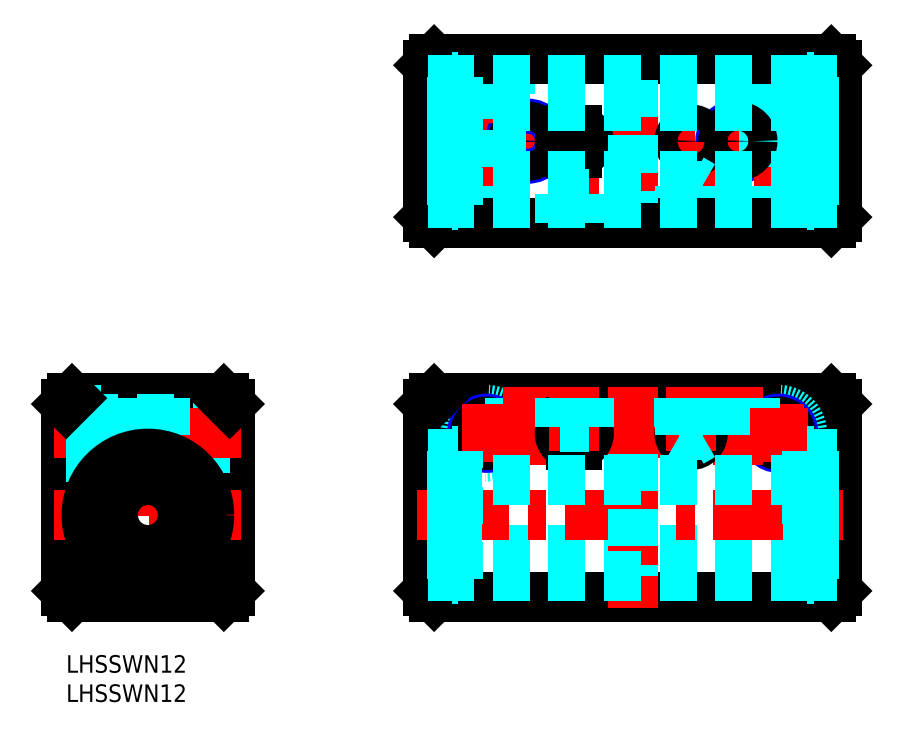
<metadata>
{"format":"dxf","ext":"dxf","renderer":"ezdxf+matplotlib","layout":"modelspace","background":"white","min_lineweight":24,"dpi":150}
</metadata>
<code>
0
SECTION
2
ENTITIES
0
INSERT
8
MSM_CONTINUOUS
2
*U15
10
0
20
0
30
0
0
INSERT
8
MSM_CONTINUOUS
2
*U16
10
0
20
0
30
0
0
LINE
8
0
10
0
20
43
30
0
11
0
21
11
31
0
0
LINE
8
0
10
28
20
43
30
0
11
28
21
11
31
0
0
LINE
8
MSM_CENTER
10
14
20
46
30
0
11
14
21
8
31
0
0
LINE
8
0
10
27
20
10
30
0
11
1
21
10
31
0
0
LINE
8
0
10
28
20
11
30
0
11
27
21
10
31
0
0
LINE
8
0
10
0
20
11
30
0
11
1
21
10
31
0
0
LINE
8
0
10
27
20
44
30
0
11
1
21
44
31
0
0
LINE
8
MSM_DASHED
10
28
20
40.5
30
0
11
6
21
40.5
31
0
0
LINE
8
MSM_DASHED
10
28
20
40
30
0
11
6
21
40
31
0
0
LINE
8
MSM_DASHED
10
28
20
35.5
30
0
11
6
21
35.5
31
0
0
LINE
8
MSM_DASHED
10
28
20
36
30
0
11
6
21
36
31
0
0
LINE
8
MSM_CENTER
10
30
20
38
30
0
11
-2
21
38
31
0
0
LINE
8
MSM_CENTER
10
30
20
24
30
0
11
-2
21
24
31
0
0
LINE
8
0
10
27
20
44
30
0
11
28
21
43
31
0
0
LINE
8
MSM_DASHED
10
17
20
44
30
0
11
17
21
34.06
31
0
0
LINE
8
MSM_DASHED
10
11
20
44
30
0
11
11
21
34.06
31
0
0
LINE
8
MSM_DASHED
10
11.5
20
44
30
0
11
11.5
21
34.2
31
0
0
LINE
8
MSM_DASHED
10
16.5
20
44
30
0
11
16.5
21
34.2
31
0
0
LINE
8
MSM_DASHED
10
6
20
42
30
0
11
6
21
34
31
0
0
LINE
8
MSM_DASHED
10
6
20
34
30
0
11
0
21
34
31
0
0
LINE
8
0
10
0
20
35
30
0
11
0
21
35
31
0
0
LINE
8
MSM_DASHED
10
6
20
42
30
0
11
0
21
42
31
0
0
LINE
8
0
10
1
20
44
30
0
11
0
21
43
31
0
0
LINE
8
0
10
132
20
43
30
0
11
132
21
11
31
0
0
LINE
8
0
10
62
20
43
30
0
11
62
21
11
31
0
0
LINE
8
0
10
63
20
10
30
0
11
131
21
10
31
0
0
LINE
8
0
10
63
20
10
30
0
11
62
21
11
31
0
0
LINE
8
0
10
132
20
11
30
0
11
131
21
10
31
0
0
LINE
8
0
10
63
20
44
30
0
11
131
21
44
31
0
0
LINE
8
MSM_DASHED
10
127
20
18
30
0
11
67
21
18
31
0
0
LINE
8
MSM_DASHED
10
127
20
34.5
30
0
11
67
21
34.5
31
0
0
LINE
8
MSM_CENTER
10
67
20
38
30
0
11
122
21
38
31
0
0
LINE
8
MSM_CENTER
10
60
20
24
30
0
11
134
21
24
31
0
0
CIRCLE
8
MSM_DASHED
10
72
20
38
30
0
40
4
0
CIRCLE
8
MSM_NARROW
10
72
20
38
30
0
40
2.5
0
CIRCLE
8
0
10
72
20
38
30
0
40
2
0
LINE
8
MSM_DASHED
10
76
20
44
30
0
11
76
21
34.5
31
0
0
LINE
8
MSM_DASHED
10
76.5
20
44
30
0
11
76.5
21
34.5
31
0
0
LINE
8
MSM_DASHED
10
82
20
44
30
0
11
82
21
34.5
31
0
0
LINE
8
MSM_DASHED
10
81.5
20
44
30
0
11
81.5
21
34.5
31
0
0
LINE
8
MSM_CENTER
10
79
20
46
30
0
11
79
21
32.5
31
0
0
LINE
8
0
10
63
20
44
30
0
11
62
21
43
31
0
0
LINE
8
MSM_CENTER
10
72
20
43
30
0
11
72
21
33
31
0
0
LINE
8
0
10
131
20
44
30
0
11
132
21
43
31
0
0
LINE
8
MSM_CENTER
10
60
20
88
30
0
11
134
21
88
31
0
0
LINE
8
MSM_CENTER
10
79
20
84
30
0
11
79
21
92
31
0
0
CIRCLE
8
MSM_NARROW
10
79
20
88
30
0
40
3
0
CIRCLE
8
0
10
79
20
88
30
0
40
2.5
0
LINE
8
MSM_CENTER
10
72
20
72
30
0
11
72
21
104
31
0
0
LINE
8
MSM_DASHED
10
70
20
74
30
0
11
70
21
96
31
0
0
LINE
8
MSM_DASHED
10
69.5
20
74
30
0
11
69.5
21
96
31
0
0
LINE
8
MSM_DASHED
10
74
20
74
30
0
11
74
21
96
31
0
0
LINE
8
MSM_DASHED
10
74.5
20
74
30
0
11
74.5
21
96
31
0
0
LINE
8
MSM_DASHED
10
76
20
96
30
0
11
68
21
96
31
0
0
LINE
8
MSM_DASHED
10
68
20
96
30
0
11
68
21
102
31
0
0
LINE
8
MSM_DASHED
10
76
20
96
30
0
11
76
21
102
31
0
0
CIRCLE
8
MSM_NARROW
10
115
20
88
30
0
40
3
0
LINE
8
MSM_CENTER
10
115
20
84
30
0
11
115
21
92
31
0
0
LINE
8
MSM_CENTER
10
122
20
72
30
0
11
122
21
104
31
0
0
LINE
8
MSM_DASHED
10
124
20
74
30
0
11
124
21
96
31
0
0
LINE
8
MSM_DASHED
10
124.5
20
74
30
0
11
124.5
21
96
31
0
0
LINE
8
MSM_DASHED
10
120
20
74
30
0
11
120
21
96
31
0
0
LINE
8
MSM_DASHED
10
119.5
20
74
30
0
11
119.5
21
96
31
0
0
LINE
8
MSM_DASHED
10
126
20
96
30
0
11
126
21
102
31
0
0
LINE
8
MSM_DASHED
10
118
20
96
30
0
11
118
21
102
31
0
0
LINE
8
MSM_DASHED
10
118
20
96
30
0
11
126
21
96
31
0
0
CIRCLE
8
0
10
115
20
88
30
0
40
2.5
0
CIRCLE
8
MSM_DASHED
10
122
20
38
30
0
40
4
0
CIRCLE
8
MSM_NARROW
10
122
20
38
30
0
40
2.5
0
CIRCLE
8
0
10
122
20
38
30
0
40
2
0
LINE
8
MSM_CENTER
10
122
20
43
30
0
11
122
21
33
31
0
0
LINE
8
MSM_DASHED
10
112.5
20
44
30
0
11
112.5
21
34.5
31
0
0
LINE
8
MSM_DASHED
10
112
20
44
30
0
11
112
21
34.5
31
0
0
LINE
8
MSM_CENTER
10
115
20
46
30
0
11
115
21
32.5
31
0
0
LINE
8
MSM_DASHED
10
117.5
20
44
30
0
11
117.5
21
34.5
31
0
0
LINE
8
MSM_DASHED
10
118
20
44
30
0
11
118
21
34.5
31
0
0
LINE
8
MSM_CENTER
10
97
20
46
30
0
11
97
21
8
31
0
0
LINE
8
MSM_CENTER
10
117
20
38
30
0
11
127
21
38
31
0
0
LINE
8
MSM_DASHED
10
62
20
13.5
30
0
11
66
21
13.5
31
0
0
LINE
8
MSM_DASHED
10
62
20
34.5
30
0
11
66
21
34.5
31
0
0
LINE
8
MSM_DASHED
10
132
20
13.5
30
0
11
128
21
13.5
31
0
0
LINE
8
MSM_DASHED
10
132
20
34.5
30
0
11
128
21
34.5
31
0
0
LINE
8
MSM_CENTER
10
97
20
72
30
0
11
97
21
104
31
0
0
LINE
8
MSM_CENTER
10
87
20
72
30
0
11
87
21
91
31
0
0
LINE
8
MSM_CENTER
10
107
20
72
30
0
11
107
21
91
31
0
0
CIRCLE
8
0
10
107
20
88
30
0
40
2
0
LINE
8
0
10
86.5
20
90
30
0
11
87.5
21
90
31
0
0
LINE
8
0
10
86.5
20
86
30
0
11
87.5
21
86
31
0
0
ARC
8
0
10
86.5
20
88
30
0
40
2
50
90
51
270
0
ARC
8
0
10
87.5
20
88
30
0
40
2
50
270
51
90
0
CIRCLE
8
0
10
107
20
38
30
0
40
2
0
LINE
8
0
10
86.5
20
40
30
0
11
87.5
21
40
31
0
0
LINE
8
0
10
86.5
20
36
30
0
11
87.5
21
36
31
0
0
ARC
8
0
10
86.5
20
38
30
0
40
2
50
90
51
270
0
ARC
8
0
10
87.5
20
38
30
0
40
2
50
270
51
90
0
LINE
8
MSM_CENTER
10
87
20
35
30
0
11
87
21
46
31
0
0
LINE
8
MSM_CENTER
10
107
20
35
30
0
11
107
21
46
31
0
0
LINE
8
MSM_DASHED
10
105
20
44
30
0
11
105
21
39
31
0
0
LINE
8
MSM_DASHED
10
109
20
44
30
0
11
109
21
39
31
0
0
LINE
8
MSM_DASHED
10
109
20
39
30
0
11
105
21
39
31
0
0
LINE
8
MSM_DASHED
10
105.1
20
39
30
0
11
105.1
21
37.63
31
0
0
LINE
8
MSM_DASHED
10
109
20
39
30
0
11
109
21
37.63
31
0
0
LINE
8
MSM_DASHED
10
105.1
20
37.63
30
0
11
107
21
36.5
31
0
0
LINE
8
MSM_DASHED
10
107
20
36.5
30
0
11
109
21
37.63
31
0
0
LINE
8
MSM_DASHED
10
105.1
20
37.63
30
0
11
109
21
37.63
31
0
0
LINE
8
MSM_DASHED
10
105
20
74
30
0
11
105
21
79
31
0
0
LINE
8
MSM_DASHED
10
109
20
74
30
0
11
109
21
79
31
0
0
LINE
8
MSM_DASHED
10
109
20
79
30
0
11
105
21
79
31
0
0
LINE
8
MSM_DASHED
10
105.1
20
79
30
0
11
105.1
21
80.37
31
0
0
LINE
8
MSM_DASHED
10
109
20
79
30
0
11
109
21
80.37
31
0
0
LINE
8
MSM_DASHED
10
105.1
20
80.37
30
0
11
107
21
81.5
31
0
0
LINE
8
MSM_DASHED
10
107
20
81.5
30
0
11
109
21
80.37
31
0
0
LINE
8
MSM_DASHED
10
105.1
20
80.37
30
0
11
109
21
80.37
31
0
0
LINE
8
MSM_DASHED
10
89.5
20
39
30
0
11
84.5
21
39
31
0
0
LINE
8
0
10
63
20
102
30
0
11
131
21
102
31
0
0
LINE
8
0
10
131
20
102
30
0
11
132
21
101
31
0
0
LINE
8
0
10
132
20
101
30
0
11
132
21
75
31
0
0
LINE
8
0
10
132
20
75
30
0
11
131
21
74
31
0
0
LINE
8
0
10
131
20
74
30
0
11
63
21
74
31
0
0
LINE
8
0
10
63
20
74
30
0
11
62
21
75
31
0
0
LINE
8
0
10
62
20
75
30
0
11
62
21
101
31
0
0
LINE
8
0
10
62
20
101
30
0
11
63
21
102
31
0
0
LINE
8
MSM_DASHED
10
127
20
30
30
0
11
67
21
30
31
0
0
ARC
8
MSM_CONTINUOUS
10
14
20
23.37
30
0
40
9.125
50
330.6
51
209.4
0
CIRCLE
8
MSM_CONTINUOUS
10
14
20
24
30
0
40
6
0
CIRCLE
8
MSM_CONTINUOUS
10
14
20
24
30
0
40
10.5
0
CIRCLE
8
MSM_CONTINUOUS
10
9.6
20
16.21
30
0
40
1
0
ARC
8
MSM_CONTINUOUS
10
7.834
20
19.91
30
0
40
2.05
50
209.4
51
295.5
0
ARC
8
MSM_CONTINUOUS
10
9.63
20
16.13
30
0
40
2
50
286.4
51
343.8
0
ARC
8
MSM_CONTINUOUS
10
9.6
20
16.21
30
0
40
2.05
50
343.8
51
115.5
0
ARC
8
MSM_CONTINUOUS
10
20.17
20
19.91
30
0
40
2.05
50
244.5
51
330.6
0
ARC
8
MSM_CONTINUOUS
10
18.4
20
16.21
30
0
40
2.05
50
64.48
51
196.2
0
CIRCLE
8
MSM_CONTINUOUS
10
18.4
20
16.21
30
0
40
1
0
ARC
8
MSM_CONTINUOUS
10
18.37
20
16.13
30
0
40
2
50
196.2
51
253.6
0
LINE
8
MSM_CONTINUOUS
10
16.43
20
15.63
30
0
11
16.45
21
15.57
31
0
0
LINE
8
MSM_DASHED
10
67.15
20
35
30
0
11
66
21
35
31
0
0
LINE
8
MSM_DASHED
10
67
20
35
30
0
11
67
21
13.5
31
0
0
LINE
8
MSM_DASHED
10
67
20
32.5
30
0
11
66
21
32.5
31
0
0
LINE
8
MSM_DASHED
10
66
20
35
30
0
11
66
21
14.38
31
0
0
LINE
8
MSM_DASHED
10
66
20
13
30
0
11
66
21
35
31
0
0
LINE
8
MSM_DASHED
10
67.15
20
13
30
0
11
67.15
21
35
31
0
0
LINE
8
MSM_DASHED
10
67
20
18.26
30
0
11
66
21
18.26
31
0
0
LINE
8
MSM_DASHED
10
67
20
17.21
30
0
11
66
21
17.21
31
0
0
LINE
8
MSM_DASHED
10
66
20
15.21
30
0
11
67
21
15.21
31
0
0
LINE
8
MSM_DASHED
10
66
20
14.13
30
0
11
67
21
14.13
31
0
0
LINE
8
MSM_DASHED
10
66
20
13
30
0
11
67.15
21
13
31
0
0
LINE
8
MSM_DASHED
10
89.5
20
39
30
0
11
89.5
21
44
31
0
0
LINE
8
MSM_DASHED
10
84.5
20
44
30
0
11
84.5
21
39
31
0
0
LINE
8
MSM_DASHED
10
89.5
20
74
30
0
11
89.5
21
79
31
0
0
LINE
8
MSM_DASHED
10
84.5
20
79
30
0
11
84.5
21
74
31
0
0
LINE
8
MSM_DASHED
10
84.5
20
79
30
0
11
89.5
21
79
31
0
0
LINE
8
MSM_DASHED
10
97
20
34.5
30
0
11
97
21
13.5
31
0
0
LINE
8
MSM_DASHED
10
126.8
20
35
30
0
11
128
21
35
31
0
0
LINE
8
MSM_DASHED
10
127
20
35
30
0
11
127
21
13.5
31
0
0
LINE
8
MSM_DASHED
10
127
20
32.5
30
0
11
128
21
32.5
31
0
0
LINE
8
MSM_DASHED
10
128
20
35
30
0
11
128
21
14.38
31
0
0
LINE
8
MSM_DASHED
10
128
20
13
30
0
11
128
21
35
31
0
0
LINE
8
MSM_DASHED
10
126.8
20
13
30
0
11
126.8
21
35
31
0
0
LINE
8
MSM_DASHED
10
127
20
18.26
30
0
11
128
21
18.26
31
0
0
LINE
8
MSM_DASHED
10
127
20
17.21
30
0
11
128
21
17.21
31
0
0
LINE
8
MSM_DASHED
10
128
20
15.21
30
0
11
127
21
15.21
31
0
0
LINE
8
MSM_DASHED
10
128
20
14.13
30
0
11
127
21
14.13
31
0
0
LINE
8
MSM_DASHED
10
128
20
13
30
0
11
126.8
21
13
31
0
0
LINE
8
MSM_DASHED
10
127
20
13.5
30
0
11
67
21
13.5
31
0
0
LINE
8
MSM_DASHED
10
67
20
99
30
0
11
67
21
77
31
0
0
LINE
8
MSM_DASHED
10
66
20
99
30
0
11
66
21
78.38
31
0
0
LINE
8
MSM_DASHED
10
66
20
77
30
0
11
66
21
99
31
0
0
LINE
8
MSM_DASHED
10
67.15
20
77
30
0
11
67.15
21
99
31
0
0
LINE
8
MSM_DASHED
10
62
20
98.5
30
0
11
66
21
98.5
31
0
0
LINE
8
MSM_DASHED
10
62
20
77.5
30
0
11
66
21
77.5
31
0
0
LINE
8
MSM_DASHED
10
66
20
77
30
0
11
67.15
21
77
31
0
0
LINE
8
MSM_DASHED
10
127
20
82
30
0
11
67
21
82
31
0
0
LINE
8
MSM_DASHED
10
127
20
77.5
30
0
11
67
21
77.5
31
0
0
LINE
8
MSM_DASHED
10
127
20
94
30
0
11
67
21
94
31
0
0
LINE
8
MSM_DASHED
10
127
20
98.5
30
0
11
67
21
98.5
31
0
0
LINE
8
MSM_DASHED
10
67.15
20
99
30
0
11
66
21
99
31
0
0
LINE
8
MSM_DASHED
10
127
20
99
30
0
11
127
21
77
31
0
0
LINE
8
MSM_DASHED
10
128
20
99
30
0
11
128
21
78.38
31
0
0
LINE
8
MSM_DASHED
10
128
20
77
30
0
11
128
21
99
31
0
0
LINE
8
MSM_DASHED
10
126.8
20
77
30
0
11
126.8
21
99
31
0
0
LINE
8
MSM_DASHED
10
126.8
20
99
30
0
11
128
21
99
31
0
0
LINE
8
MSM_DASHED
10
132
20
98.5
30
0
11
128
21
98.5
31
0
0
LINE
8
MSM_DASHED
10
128
20
77
30
0
11
126.8
21
77
31
0
0
LINE
8
MSM_DASHED
10
132
20
77.5
30
0
11
128
21
77.5
31
0
0
LINE
8
MSM_DASHED
10
97
20
98.5
30
0
11
97
21
77.5
31
0
0
LINE
8
MSM_DASHED
10
128
20
90.35
30
0
11
127
21
90.35
31
0
0
LINE
8
MSM_DASHED
10
128
20
91.4
30
0
11
127
21
91.4
31
0
0
LINE
8
MSM_DASHED
10
128
20
93.4
30
0
11
127
21
93.4
31
0
0
LINE
8
MSM_DASHED
10
128
20
84.6
30
0
11
127
21
84.6
31
0
0
LINE
8
MSM_DASHED
10
128
20
85.65
30
0
11
127
21
85.65
31
0
0
LINE
8
MSM_DASHED
10
128
20
82.6
30
0
11
127
21
82.6
31
0
0
LINE
8
MSM_DASHED
10
66
20
84.6
30
0
11
67
21
84.6
31
0
0
LINE
8
MSM_DASHED
10
66
20
85.65
30
0
11
67
21
85.65
31
0
0
LINE
8
MSM_DASHED
10
66
20
82.6
30
0
11
67
21
82.6
31
0
0
LINE
8
MSM_DASHED
10
66
20
91.4
30
0
11
67
21
91.4
31
0
0
LINE
8
MSM_DASHED
10
66
20
90.35
30
0
11
67
21
90.35
31
0
0
LINE
8
MSM_DASHED
10
66
20
93.4
30
0
11
67
21
93.4
31
0
0
ENDSEC
0
EOF

</code>
